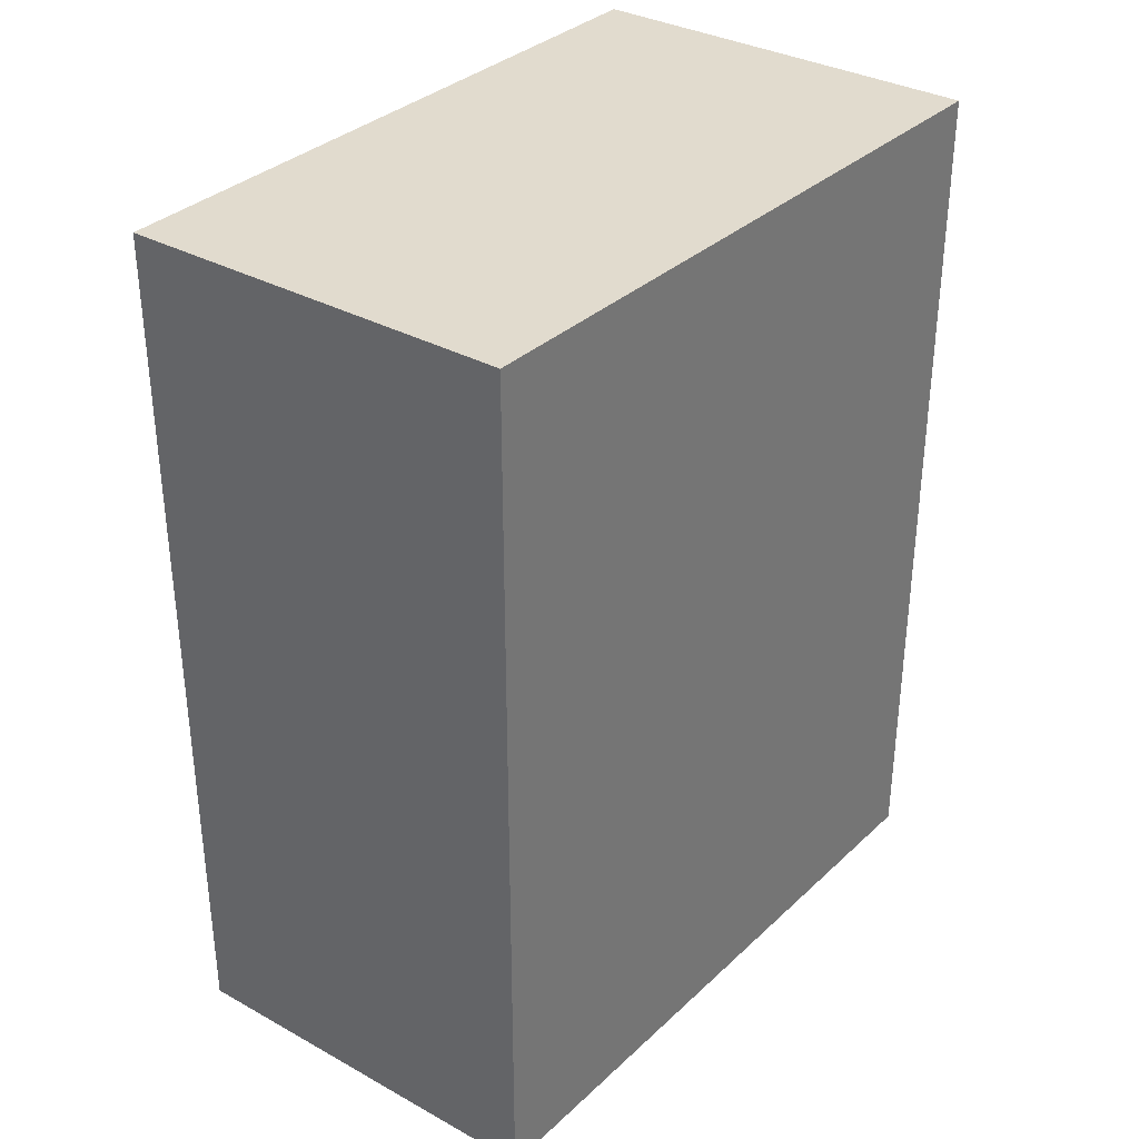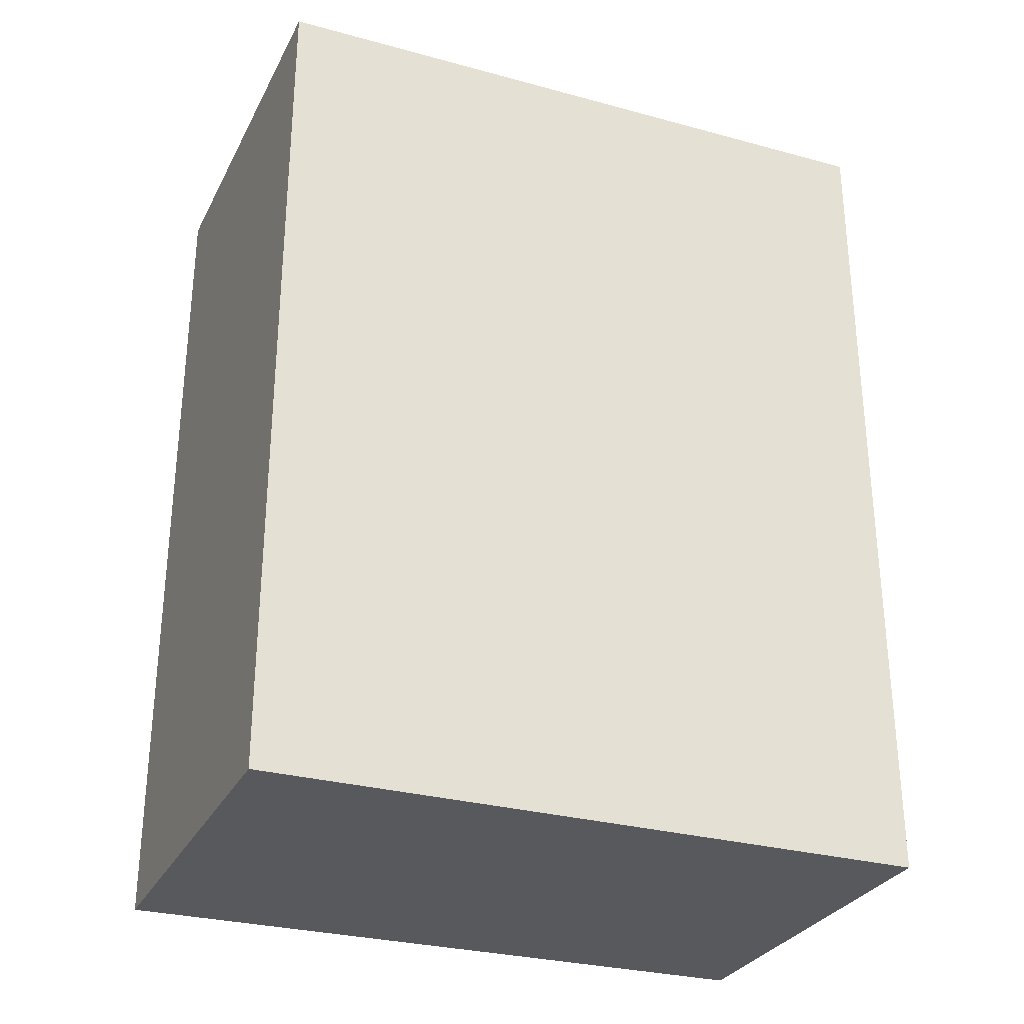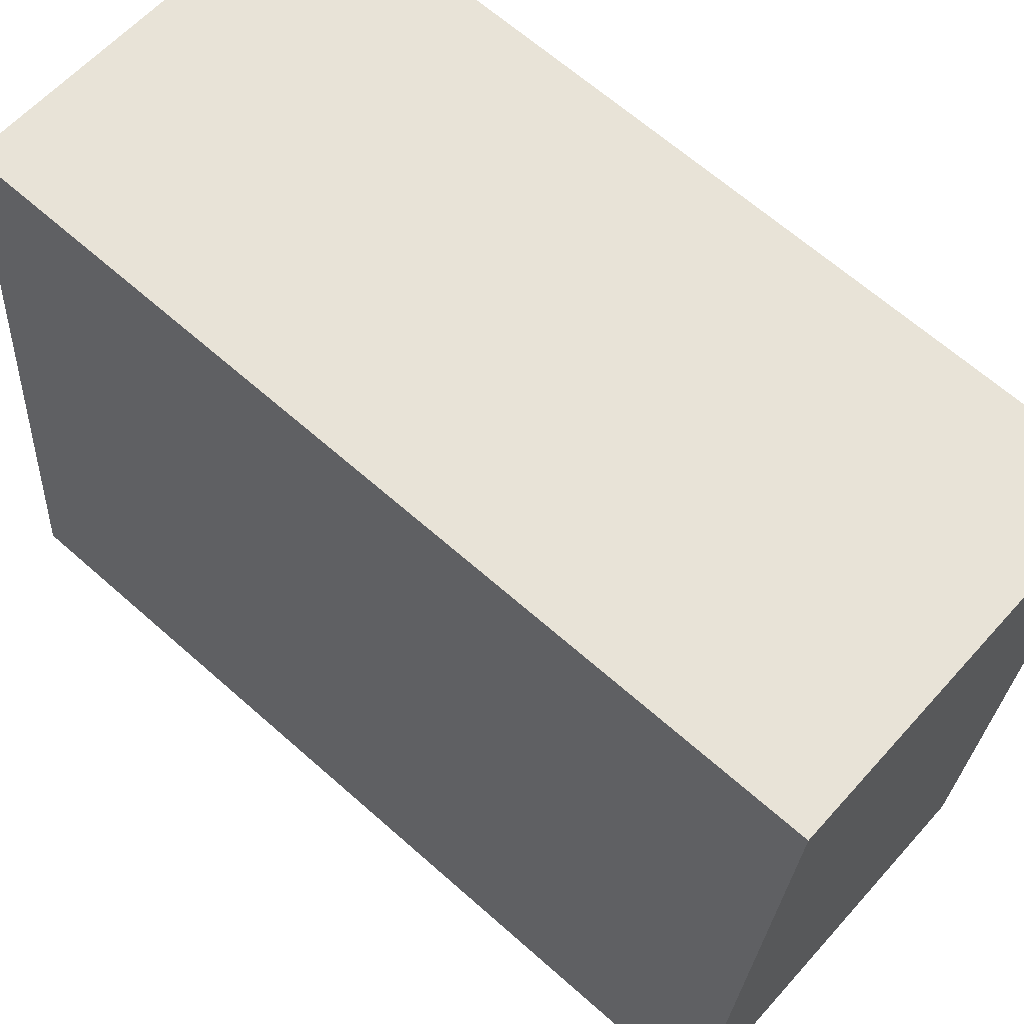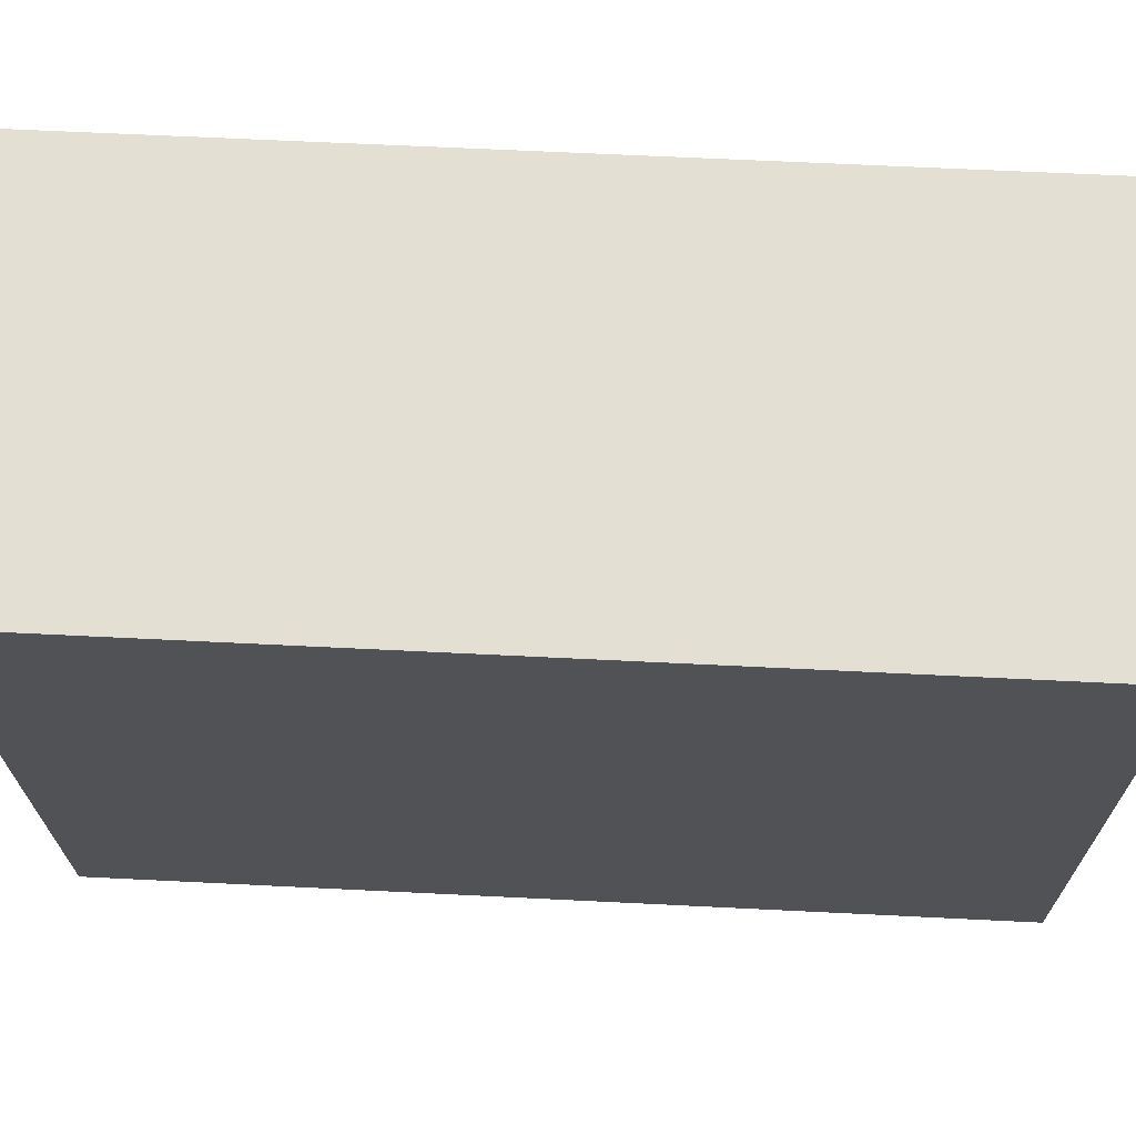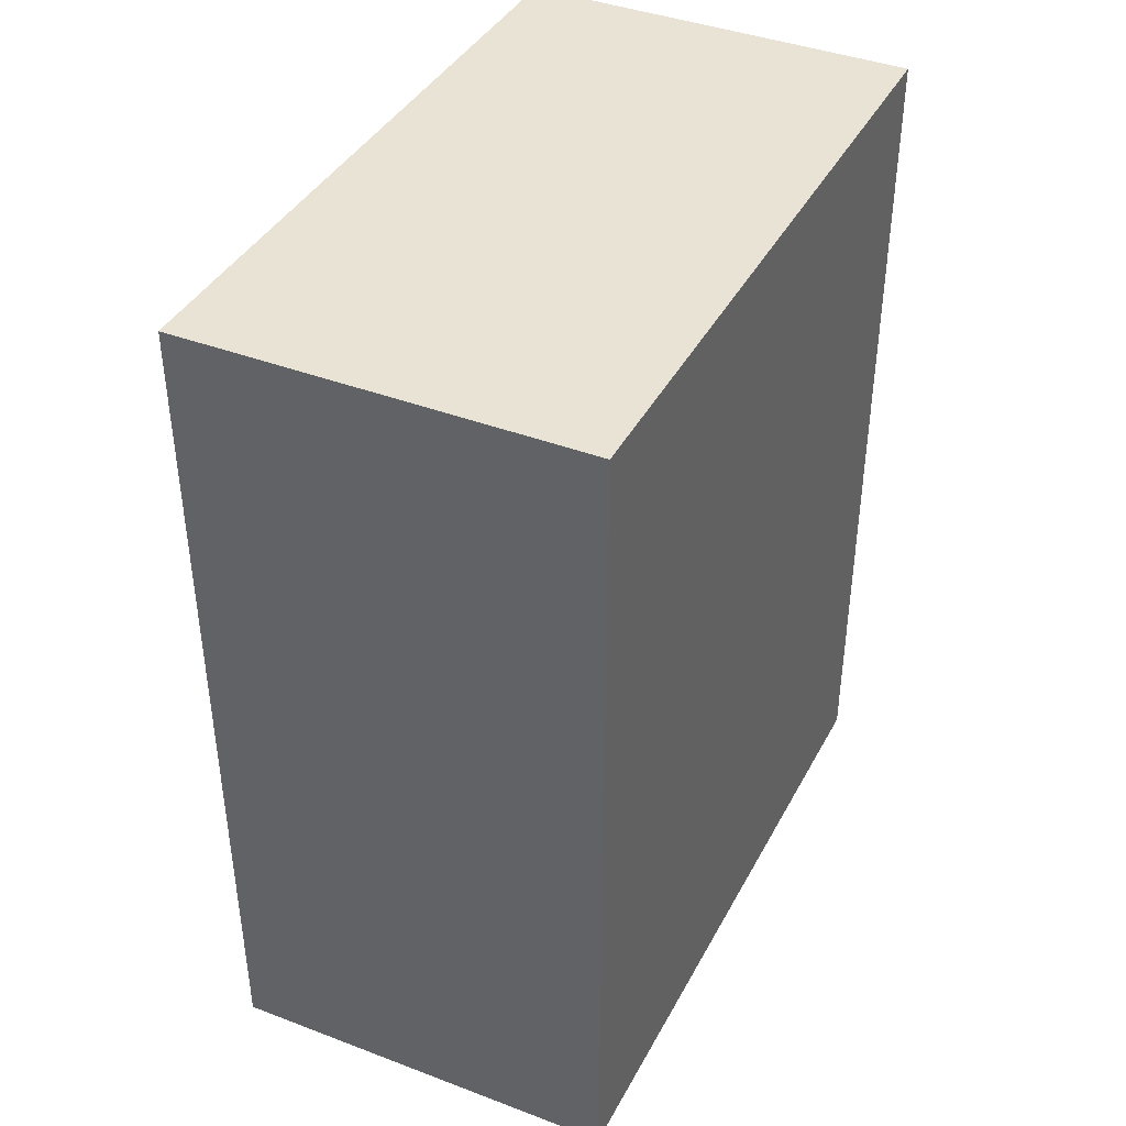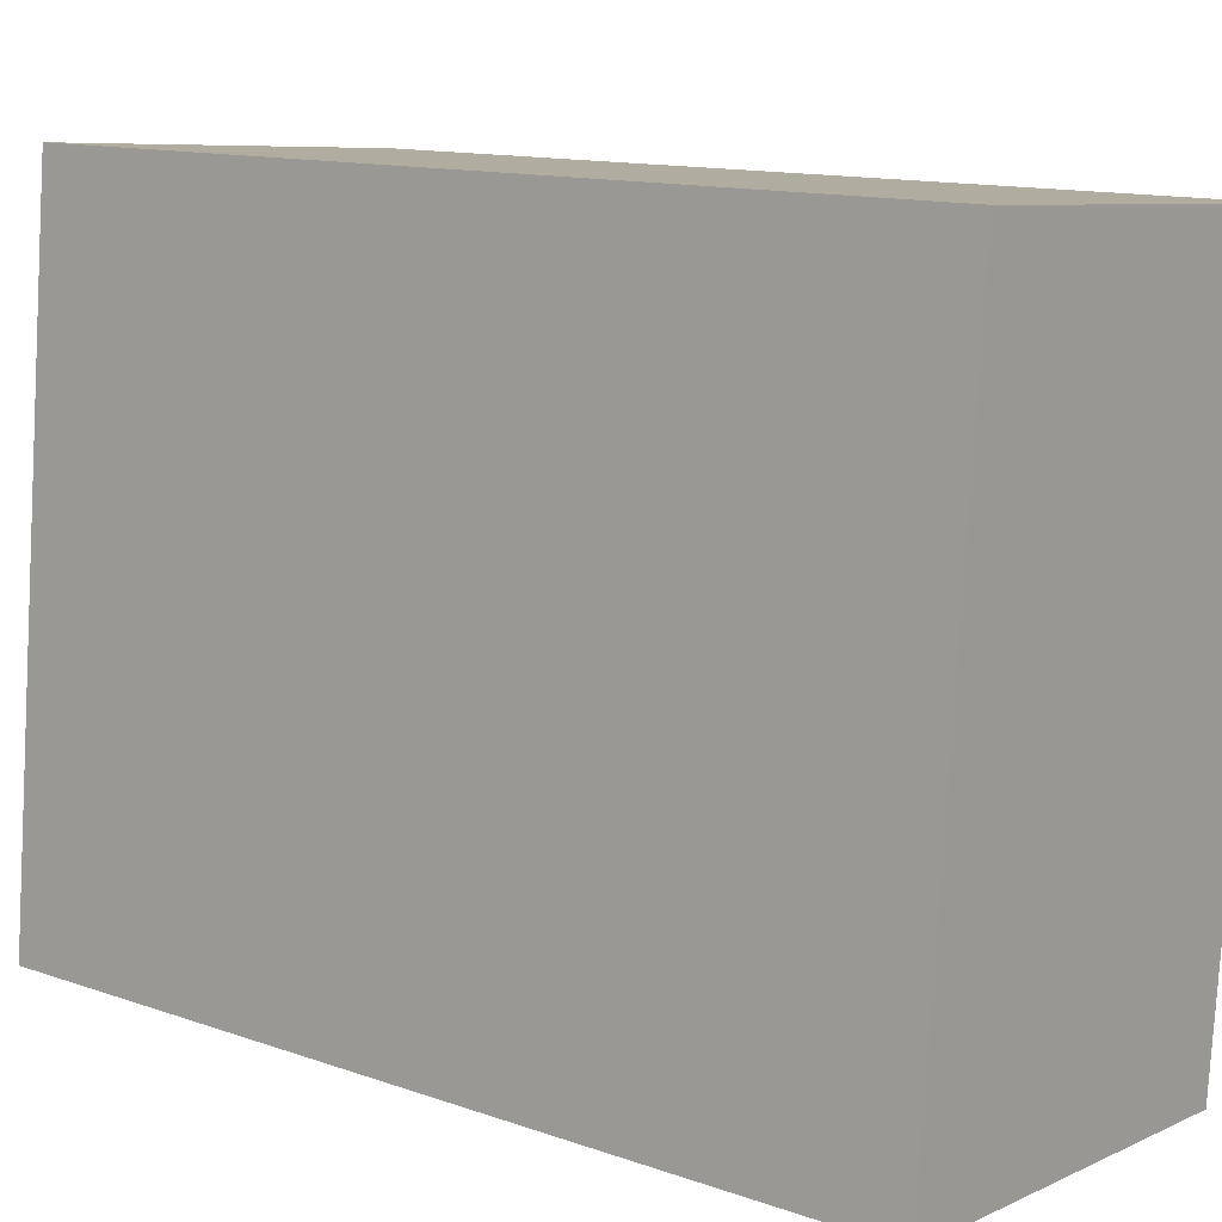
<metadata>
{"format":"obj","ext":"obj","renderer":"f3d","projection":"perspective","resolution":1024,"background":"white","views":[{"elev":33.9,"azim":-147.0,"up":"+Y"},{"elev":-29.9,"azim":63.1,"up":"+Y"},{"elev":65.6,"azim":131.6,"up":"+Z"},{"elev":63.1,"azim":-87.1,"up":"+Z"},{"elev":41.0,"azim":20.9,"up":"+Y"},{"elev":12.7,"azim":129.0,"up":"+Z"}]}
</metadata>
<code>
v  0.118 1.497 -1.137
v  0.686 1.497 0.046
v  0.79 1.497 -1.092
v  0 1.497 9.166e-17
v  0.686 -2.817e-18 0.046
v  0.79 6.687e-17 -1.092
v  0.118 6.962e-17 -1.137
v  0 0 0
g defaultobject
f 1 2 3
f 2 1 4
f 5 3 2
f 3 5 6
f 6 1 3
f 1 6 7
f 7 4 1
f 4 7 8
f 8 2 4
f 2 8 5
f 5 7 6
f 7 5 8

</code>
